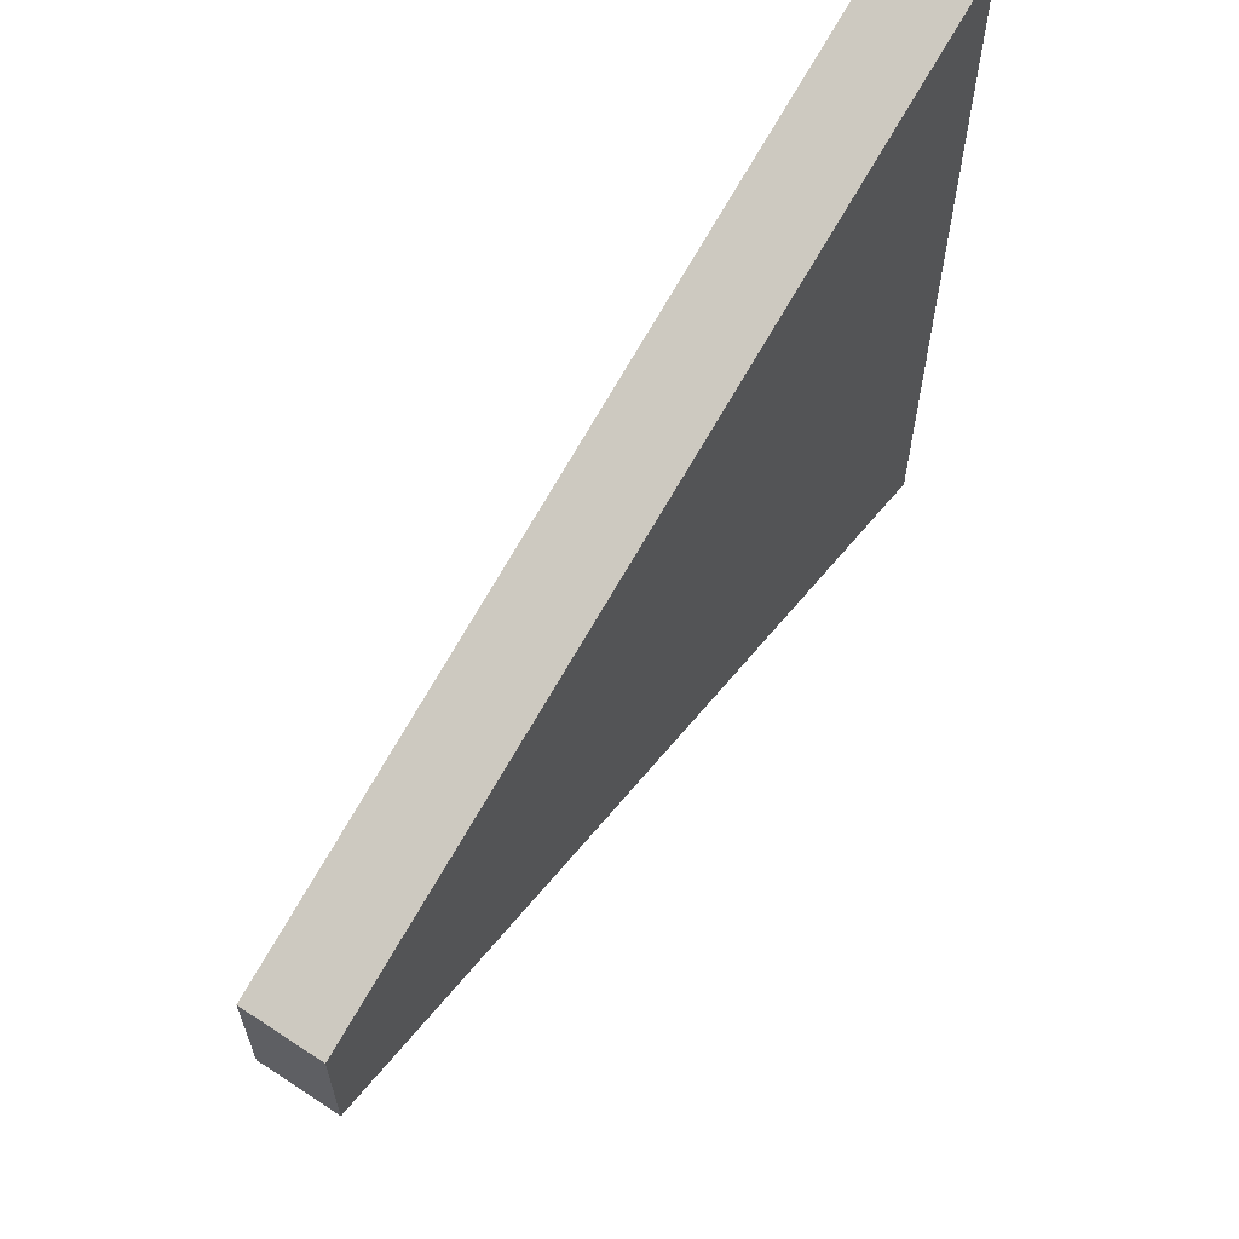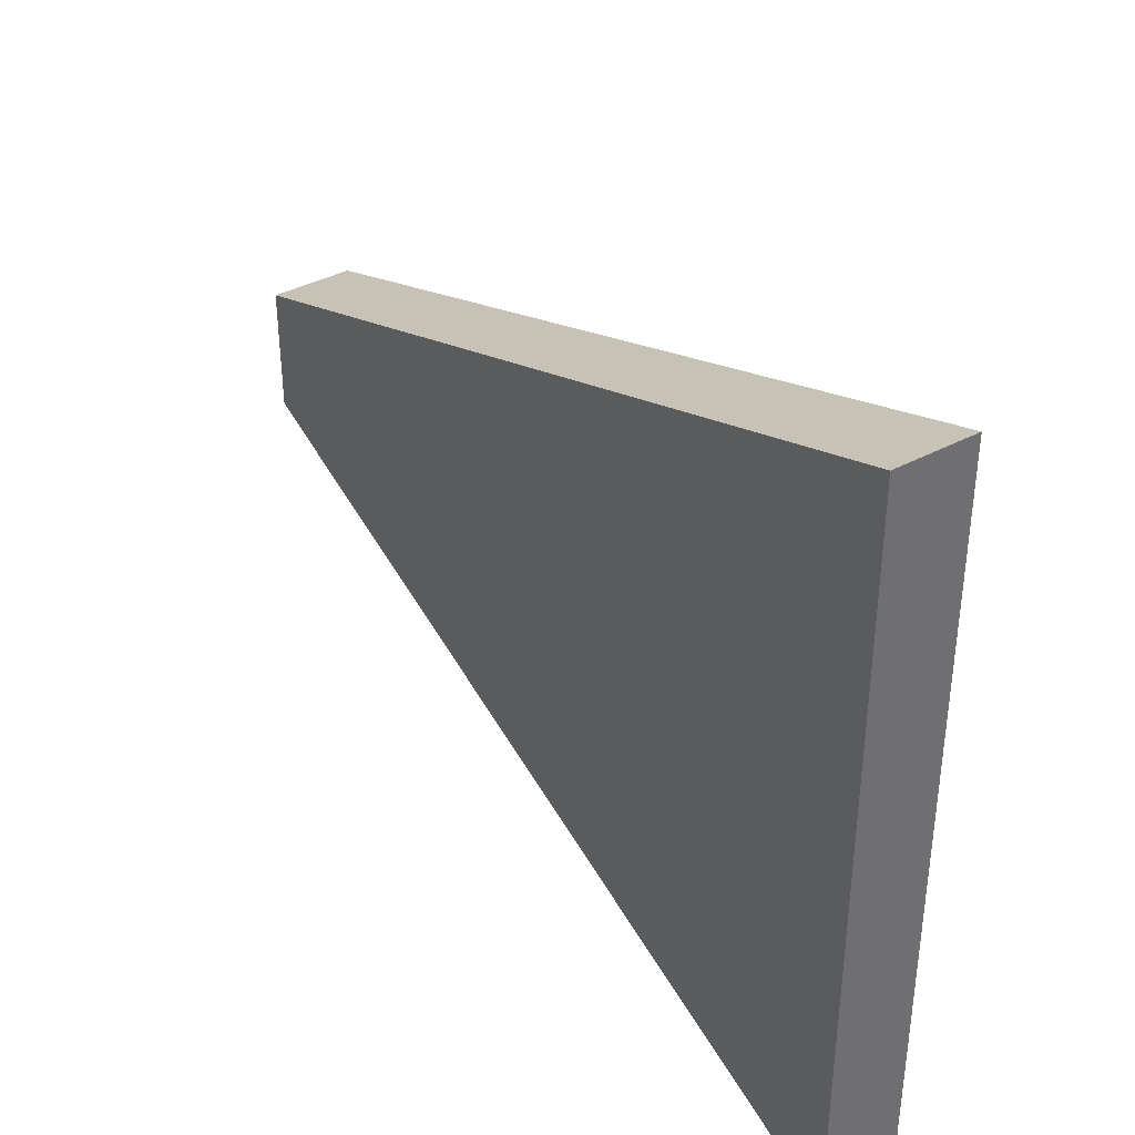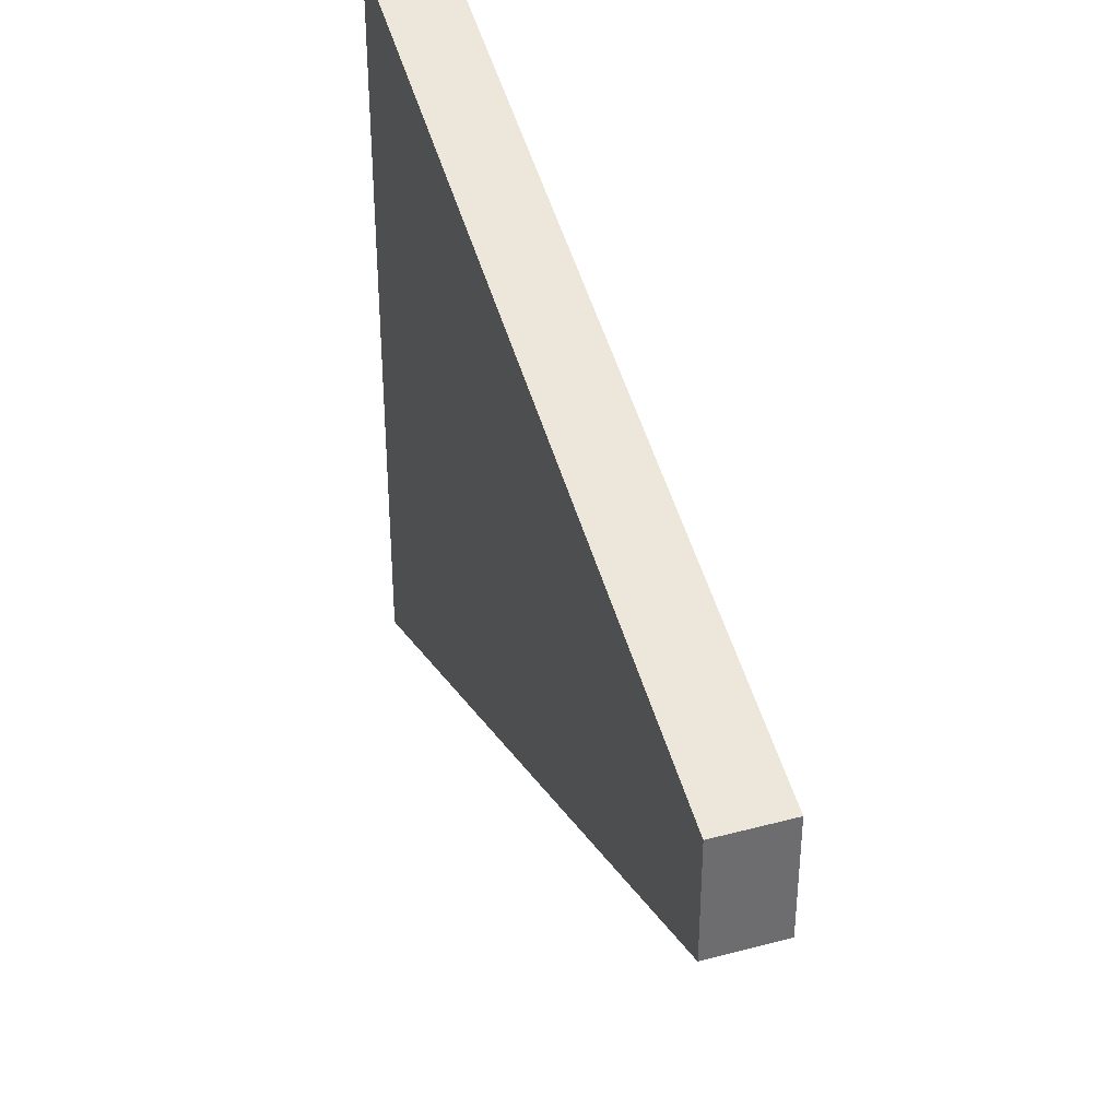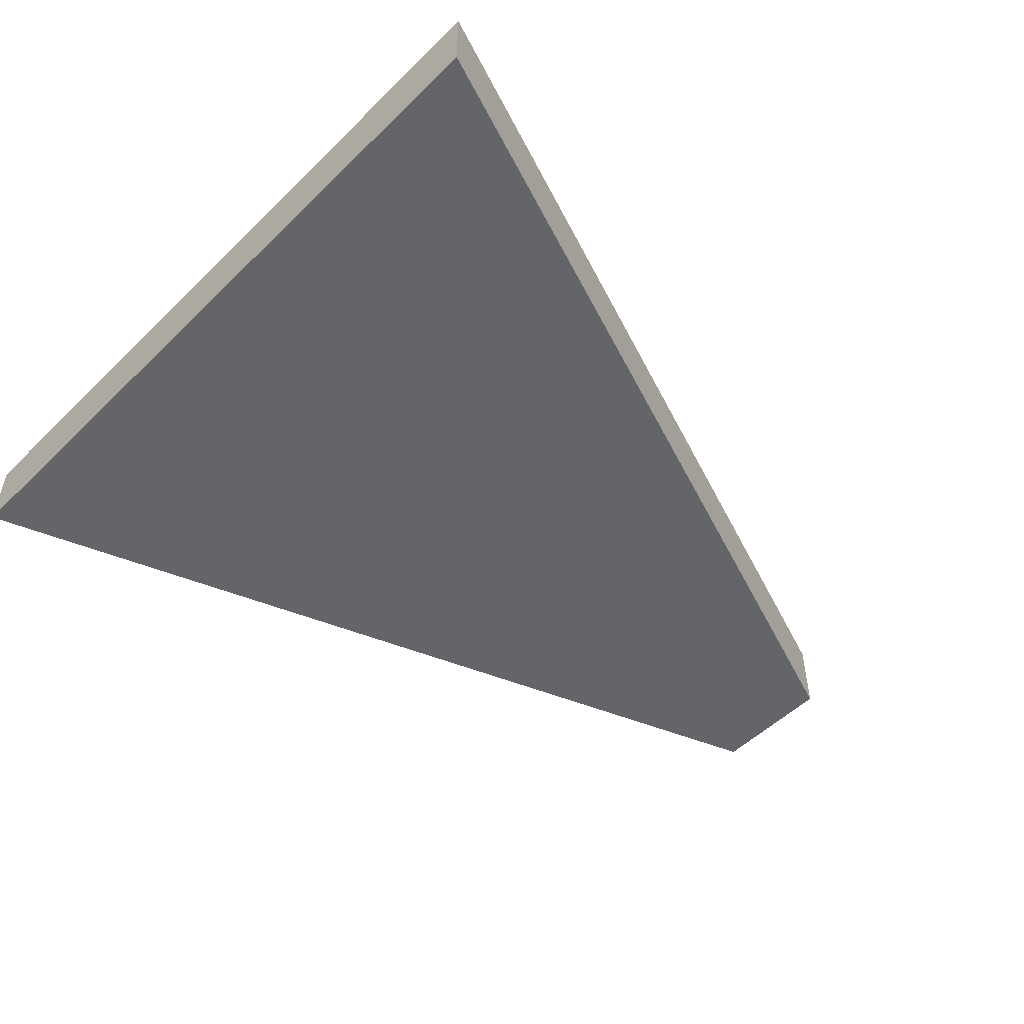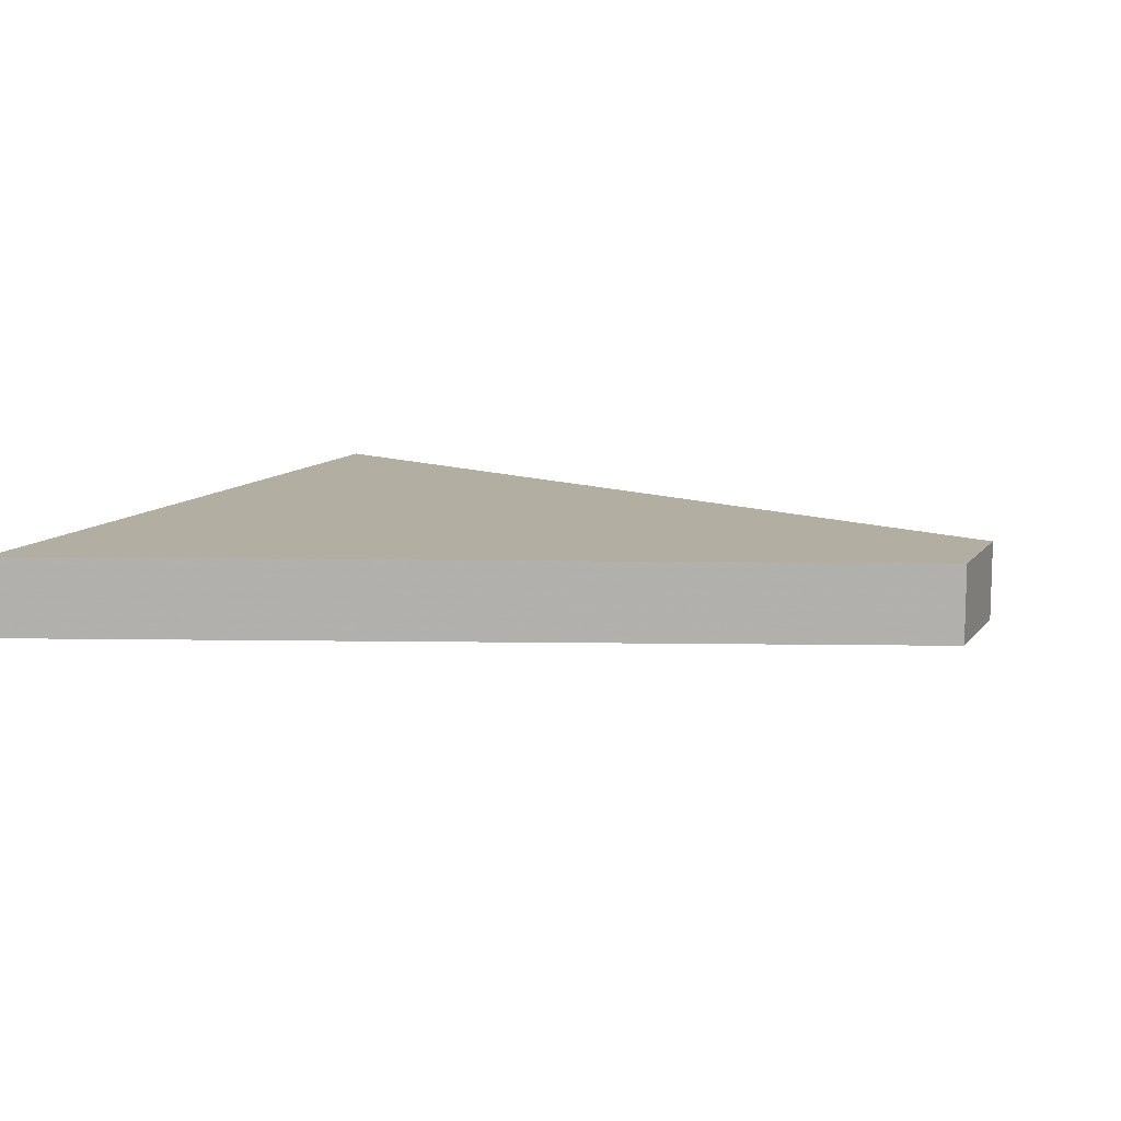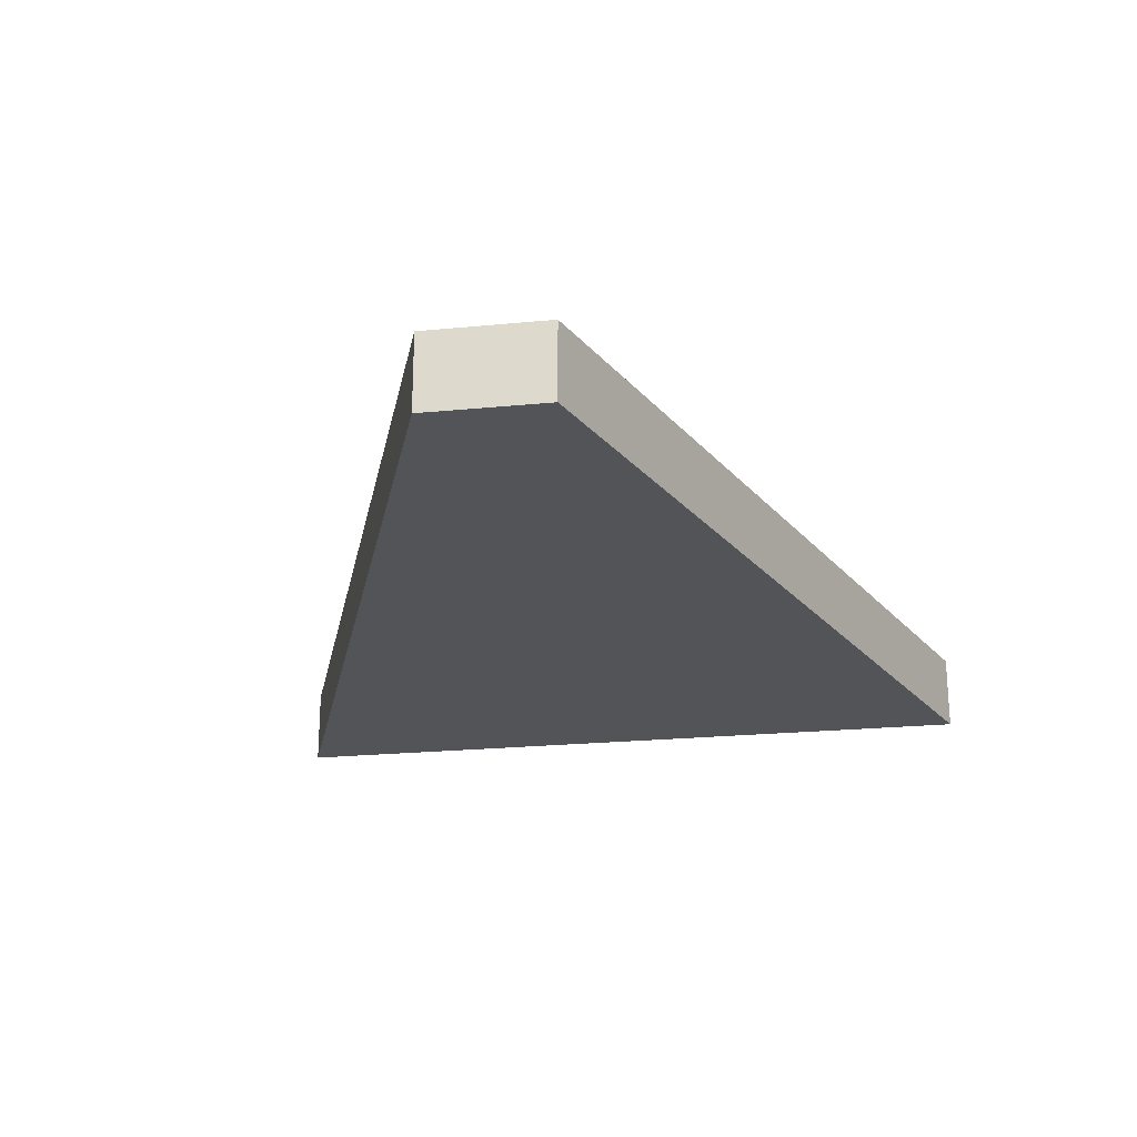
<metadata>
{"format":"obj","ext":"obj","renderer":"f3d","projection":"perspective","resolution":1024,"background":"white","views":[{"elev":63.0,"azim":-56.4,"up":"+Y"},{"elev":38.2,"azim":55.9,"up":"+Y"},{"elev":36.7,"azim":-109.0,"up":"+Y"},{"elev":-51.6,"azim":136.4,"up":"+Z"},{"elev":10.8,"azim":-157.9,"up":"+Z"},{"elev":-23.4,"azim":-80.7,"up":"+Z"}]}
</metadata>
<code>
o object
v -5.183 1.281 0.5922
v -5.183 -1.281 0.5922
v 12.74 -7.858 0.5922
v 12.74 7.858 0.5922
v -5.183 1.281 -1.032
v -5.183 -1.281 -1.032
v 12.74 -7.858 -1.032
v 12.74 7.858 -1.032
f 1 2 3 4
f 1 5 6 2
f 2 6 7 3
f 7 8 4 3
f 4 8 5 1
f 5 8 7 6

</code>
